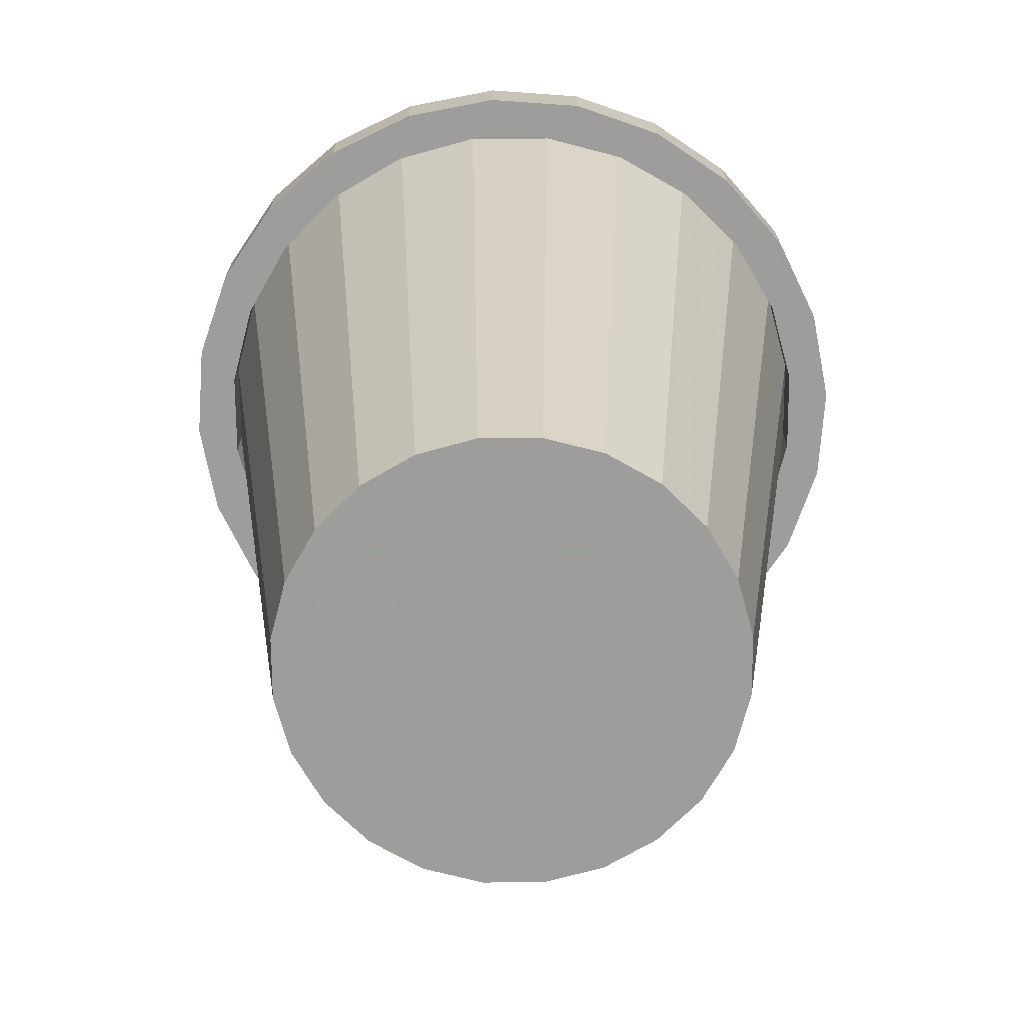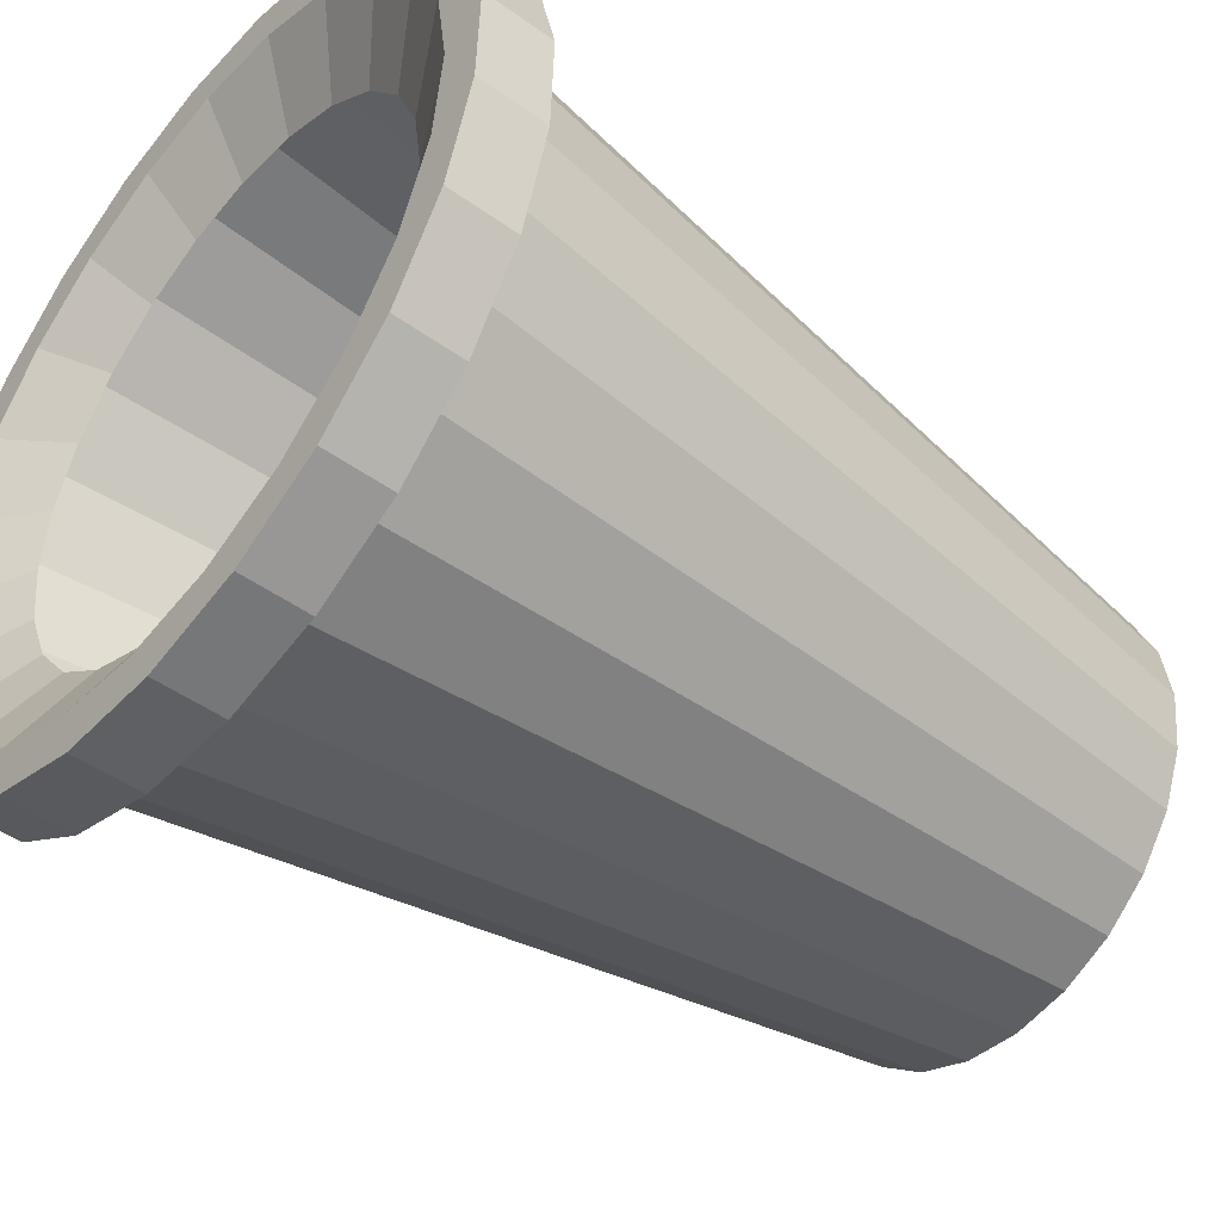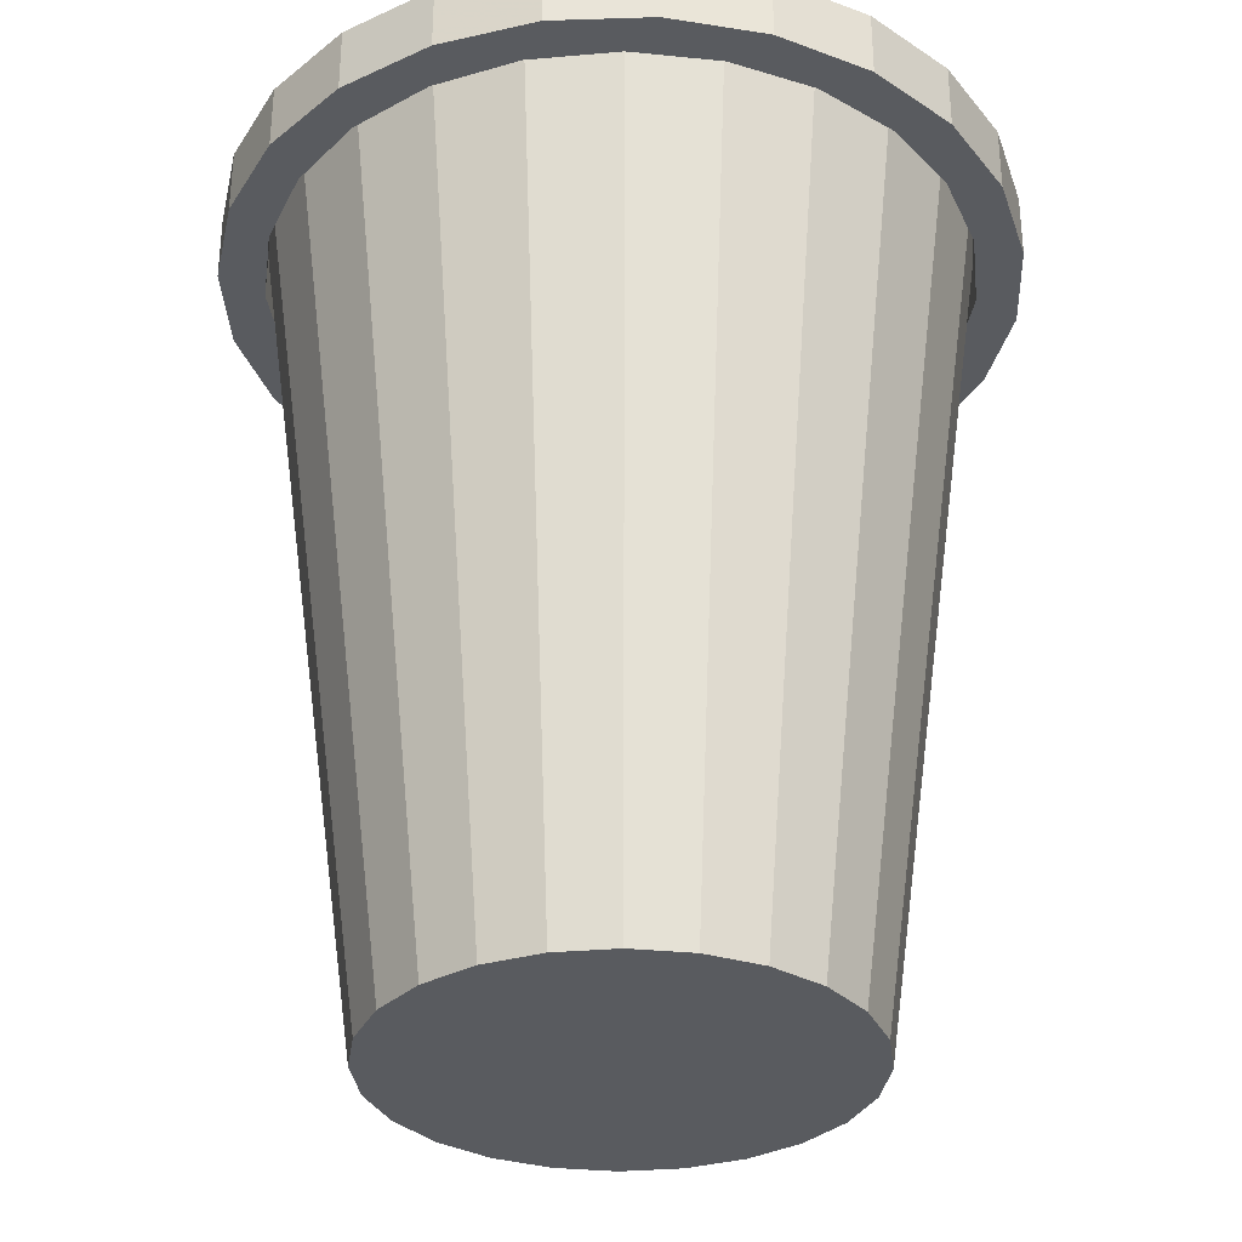
<metadata>
{"format":"obj","ext":"obj","renderer":"f3d","projection":"perspective","resolution":1024,"background":"white","views":[{"elev":-70.7,"azim":-6.1,"up":"+Y"},{"elev":-46.5,"azim":-129.4,"up":"+Z"},{"elev":-32.2,"azim":120.5,"up":"+Y"}]}
</metadata>
<code>
o mesh1_mesh1-geometry
v 0.1561 -0.3119 0.03888
v 0.1546 -0.3119 -0.04437
v 0.1608 -0.3119 -0.002843
v 0.1407 -0.3119 0.07796
v 0.2431 0.2991 -0.02478
v 0.2389 0.2991 0.0595
v 0.1379 -0.3119 -0.08288
v 0.2366 0.2991 -0.0679
v 0.2461 0.2991 -0.00435
v 0.2153 0.2991 0.1193
v 0.1157 -0.3119 0.1117
v 0.2431 0.2642 -0.02478
v 0.2366 0.3119 -0.0679
v 0.2461 0.2642 -0.00435
v 0.2431 0.3119 -0.02478
v 0.2389 0.2642 0.0595
v 0.2461 0.3119 -0.00435
v 0.2153 0.2642 0.1193
v 0.2389 0.3119 0.0595
v 0.2016 0.2991 0.1379
v 0.1117 -0.3119 -0.1157
v 0.211 0.2991 -0.1268
v 0.2366 0.2642 -0.0679
v 0.211 0.3119 -0.1268
v 0.2016 0.2642 0.1379
v 0.2153 0.3119 0.1193
v 0.1771 0.2991 0.171
v 0.08288 -0.3119 0.1379
v 0.2261 0.2642 -0.161
v 0.2261 0.3119 -0.161
v 0.1844 0.2811 -0.003259
v 0.1773 0.2811 -0.05087
v 0.2525 0.2642 0.1153
v 0.214 0.2642 0.1768
v 0.2525 0.3119 0.1153
v 0.214 0.3119 0.1768
v 0.1789 0.2811 0.04457
v 0.1771 0.2642 0.171
v 0.2016 0.3119 0.1379
v 0.09318 -0.3119 -0.1295
v 0.171 0.2991 -0.1771
v 0.211 0.2642 -0.1268
v 0.171 0.3119 -0.1771
v 0.2601 0.2642 -0.09698
v 0.1825 0.2811 -0.01572
v 0.1768 0.3119 -0.214
v 0.158 0.2811 -0.09501
v 0.2601 0.3119 -0.09698
v 0.161 0.2642 0.2261
v 0.1613 0.2811 0.08937
v 0.1268 0.2991 0.211
v 0.1771 0.3119 0.171
v 0.07796 -0.3119 -0.1407
v 0.1435 0.2991 -0.1974
v 0.1768 0.2642 -0.214
v 0.2737 0.2642 0.04606
v 0.2737 0.3119 0.04606
v 0.161 0.3119 0.2261
v 0.1268 0.2642 0.211
v 0.1268 0.3119 0.211
v 0.04437 -0.3119 0.1546
v 0.1193 0.2991 -0.2153
v 0.1435 0.2642 -0.1974
v 0.171 0.2642 -0.1771
v 0.1153 0.3119 -0.2525
v 0.1281 0.2811 -0.1327
v 0.2763 0.3119 -0.02636
v 0.2763 0.2642 -0.02636
v 0.09698 0.2642 0.2601
v 0.1327 0.2811 0.1281
v 0.0679 0.2991 0.2366
v 0.0679 0.3119 0.2366
v 0.03888 -0.3119 -0.1561
v 0.0595 0.2991 -0.2389
v 0.1193 0.2642 -0.2153
v 0.1435 0.3119 -0.1974
v 0.1153 0.2642 -0.2525
v 0.0679 0.2642 0.2366
v 0.1524 0.2811 0.1015
v 0.09698 0.3119 0.2601
v 0.09501 0.2811 0.158
v 0.002843 -0.3119 0.1608
v 0.0595 0.2642 -0.2389
v 0.1193 0.3119 -0.2153
v 0.04606 0.3119 -0.2737
v 0.02636 0.2642 0.2763
v 0.004351 0.2991 0.2461
v 0.004351 0.3119 0.2461
v 0.02636 0.3119 0.2763
v 0.05087 0.2811 0.1773
v -0.002843 -0.3119 -0.1608
v -0.00435 0.2991 -0.2461
v -0.00435 0.2642 -0.2461
v 0.0595 0.3119 -0.2389
v 0.1071 0.2811 -0.1482
v 0.04606 0.2642 -0.2737
v 0.004351 0.2642 0.2461
v -0.03888 -0.3119 0.1561
v 0.08937 0.2811 -0.1613
v -0.02636 0.3119 -0.2763
v -0.00435 0.3119 -0.2461
v -0.04605 0.2642 0.2737
v -0.0595 0.2991 0.2389
v -0.0595 0.3119 0.2389
v -0.04605 0.3119 0.2737
v 0.003259 0.2811 0.1844
v -0.04437 -0.3119 -0.1546
v -0.0679 0.2991 -0.2366
v -0.0679 0.2642 -0.2366
v -0.02636 0.2642 -0.2763
v 0.04457 0.2811 -0.1789
v -0.0595 0.2642 0.2389
v -0.07796 -0.3119 0.1407
v -0.09698 0.3119 -0.2601
v -0.0679 0.3119 -0.2366
v -0.003259 0.2811 -0.1844
v -0.1153 0.2642 0.2525
v -0.1193 0.2991 0.2153
v -0.1193 0.3119 0.2153
v -0.1153 0.3119 0.2525
v -0.04457 0.2811 0.1789
v -0.08288 -0.3119 -0.1379
v -0.1268 0.2991 -0.211
v -0.1268 0.2642 -0.211
v -0.09698 0.2642 -0.2601
v -0.05087 0.2811 -0.1773
v -0.1193 0.2642 0.2153
v -0.08937 0.2811 0.1613
v -0.1282 0.2991 0.2087
v -0.1117 -0.3119 0.1157
v -0.161 0.3119 -0.2261
v -0.1268 0.3119 -0.211
v -0.09501 0.2811 -0.158
v -0.1767 0.2642 0.214
v -0.1282 0.3119 0.2087
v -0.1767 0.3119 0.214
v -0.09184 0.2811 0.1595
v -0.1157 -0.3119 -0.1117
v -0.1771 0.2991 -0.171
v -0.1771 0.2642 -0.171
v -0.161 0.2642 -0.2261
v -0.1282 0.2642 0.2087
v -0.1281 0.2811 0.1327
v -0.171 0.2991 0.1771
v -0.171 0.3119 0.1771
v -0.1379 -0.3119 0.08288
v -0.214 0.3119 -0.1768
v -0.1771 0.3119 -0.171
v -0.1327 0.2811 -0.1281
v -0.171 0.2642 0.1771
v -0.2261 0.3119 0.161
v -0.211 0.2991 0.1268
v -0.1407 -0.3119 -0.07796
v -0.1962 0.2991 -0.1451
v -0.214 0.2642 -0.1768
v -0.211 0.2642 0.1268
v -0.211 0.3119 0.1268
v -0.158 0.2811 0.09501
v -0.2261 0.2642 0.161
v -0.2366 0.2991 0.0679
v -0.1546 -0.3119 0.04437
v -0.2153 0.2991 -0.1193
v -0.1962 0.3119 -0.1451
v -0.1962 0.2642 -0.1451
v -0.2525 0.2642 -0.1153
v -0.147 0.2811 -0.1087
v -0.2601 0.3119 0.09698
v -0.2366 0.3119 0.0679
v -0.2366 0.2642 0.0679
v -0.1561 -0.3119 -0.03888
v -0.2389 0.2991 -0.0595
v -0.2153 0.3119 -0.1193
v -0.1613 0.2811 -0.08937
v -0.2153 0.2642 -0.1193
v -0.2525 0.3119 -0.1153
v -0.1773 0.2811 0.05087
v -0.2601 0.2642 0.09698
v -0.2461 0.2991 0.00435
v -0.2461 0.2642 0.00435
v -0.1608 -0.3119 0.002843
v -0.2389 0.3119 -0.0595
v -0.2737 0.2642 -0.04606
v -0.2389 0.2642 -0.0595
v -0.2763 0.3119 0.02636
v -0.2461 0.3119 0.00435
v -0.1844 0.2811 0.003259
v -0.1789 0.2811 -0.04457
v -0.2737 0.3119 -0.04606
v -0.2763 0.2642 0.02636
f 29 12 23
f 29 14 12
f 15 30 13
f 13 30 24
f 33 16 14
f 17 30 15
f 16 34 18
f 19 35 17
f 18 34 25
f 36 19 26
f 29 23 42
f 44 14 29
f 24 30 46
f 16 33 34
f 44 33 14
f 17 48 30
f 35 19 36
f 35 48 17
f 25 34 49
f 36 26 39
f 25 49 38
f 24 46 43
f 29 42 55
f 44 56 33
f 57 48 35
f 36 39 58
f 38 49 59
f 58 39 52
f 43 46 65
f 55 42 64
f 56 44 68
f 48 57 67
f 59 49 69
f 58 52 60
f 43 65 76
f 55 64 77
f 59 69 78
f 80 60 72
f 58 60 80
f 77 64 63
f 77 63 75
f 76 65 84
f 78 69 86
f 80 72 89
f 77 75 83
f 84 65 94
f 94 65 85
f 78 86 97
f 89 72 88
f 96 83 93
f 77 83 96
f 94 85 101
f 97 86 102
f 89 88 105
f 96 93 110
f 101 85 100
f 97 102 112
f 105 88 104
f 110 93 109
f 101 100 115
f 112 102 117
f 105 104 120
f 110 109 125
f 115 100 114
f 112 117 127
f 120 104 119
f 125 109 124
f 115 114 132
f 127 117 134
f 120 119 136
f 125 124 141
f 132 114 131
f 127 134 142
f 136 119 135
f 141 124 140
f 132 131 148
f 142 134 150
f 136 135 145
f 141 140 155
f 148 131 147
f 150 134 156
f 136 145 157
f 136 157 151
f 155 140 164
f 148 147 163
f 156 134 159
f 151 157 168
f 155 164 174
f 155 174 165
f 163 147 172
f 156 159 169
f 151 168 167
f 172 147 175
f 165 174 183
f 169 159 177
f 167 168 185
f 169 177 179
f 172 175 181
f 165 177 182
f 165 183 179
f 167 188 184
f 167 185 175
f 179 177 165
f 181 175 185
f 167 175 188
f 182 177 189
f 1 2 3
f 2 1 4
f 3 2 1
f 4 1 2
f 2 4 7
f 7 4 2
f 7 4 11
f 11 4 7
f 5 13 8
f 9 15 5
f 6 17 9
f 10 19 6
f 20 11 4
f 4 11 20
f 7 11 21
f 21 11 7
f 13 5 15
f 24 8 13
f 15 9 17
f 17 6 19
f 19 10 26
f 20 26 10
f 11 20 27
f 27 20 11
f 21 11 28
f 28 11 21
f 8 24 22
f 31 15 13
f 13 15 31
f 24 32 13
f 13 32 24
f 15 31 17
f 17 31 15
f 31 19 17
f 17 19 31
f 37 26 19
f 19 26 37
f 26 20 39
f 39 20 27
f 21 28 40
f 40 28 21
f 43 22 24
f 31 13 45
f 45 13 31
f 32 24 47
f 47 24 32
f 45 13 32
f 32 13 45
f 19 31 37
f 37 31 19
f 26 37 50
f 50 37 26
f 50 39 26
f 26 39 50
f 39 27 52
f 40 28 53
f 53 28 40
f 54 21 40
f 40 21 54
f 21 54 41
f 41 54 21
f 22 43 41
f 43 47 24
f 24 47 43
f 29 48 44
f 30 55 46
f 33 36 34
f 48 29 30
f 36 33 35
f 36 49 34
f 39 50 52
f 52 50 39
f 60 27 51
f 27 60 52
f 53 28 61
f 61 28 53
f 43 54 41
f 47 43 66
f 66 43 47
f 55 30 29
f 67 44 48
f 55 65 46
f 56 35 33
f 35 56 57
f 49 36 58
f 52 50 70
f 70 50 52
f 51 72 60
f 70 60 52
f 52 60 70
f 53 61 73
f 73 61 53
f 76 62 54
f 54 43 76
f 76 66 43
f 43 66 76
f 44 67 68
f 65 55 77
f 68 57 56
f 57 68 67
f 58 69 49
f 70 50 79
f 79 50 70
f 72 51 71
f 81 72 60
f 60 72 81
f 60 70 81
f 81 70 60
f 73 61 82
f 82 61 73
f 84 74 62
f 62 76 84
f 66 76 84
f 84 76 66
f 77 85 65
f 69 58 80
f 71 88 72
f 72 81 90
f 90 81 72
f 73 82 91
f 91 82 73
f 74 84 94
f 66 84 95
f 95 84 66
f 85 77 96
f 80 86 69
f 88 71 87
f 90 88 72
f 72 88 90
f 86 80 89
f 91 82 98
f 98 82 91
f 94 92 74
f 94 99 84
f 84 99 94
f 95 84 99
f 99 84 95
f 96 100 85
f 87 104 88
f 88 90 106
f 106 90 88
f 89 102 86
f 91 98 107
f 107 98 91
f 92 94 101
f 99 94 111
f 111 94 99
f 100 96 110
f 101 111 94
f 94 111 101
f 104 87 103
f 106 104 88
f 88 104 106
f 102 89 105
f 107 98 113
f 113 98 107
f 101 108 92
f 110 114 100
f 111 101 116
f 116 101 111
f 103 119 104
f 104 106 121
f 121 106 104
f 105 117 102
f 107 113 122
f 122 113 107
f 108 101 115
f 114 110 125
f 126 101 115
f 115 101 126
f 101 126 116
f 116 126 101
f 119 103 118
f 104 128 119
f 119 128 104
f 117 105 120
f 128 104 121
f 121 104 128
f 122 113 130
f 130 113 122
f 115 123 108
f 125 131 114
f 115 133 126
f 126 133 115
f 118 135 119
f 137 119 128
f 128 119 137
f 120 134 117
f 129 130 113
f 113 130 129
f 135 118 129
f 122 130 138
f 138 130 122
f 123 115 132
f 131 125 141
f 133 115 132
f 132 115 133
f 119 143 135
f 135 143 119
f 134 120 136
f 119 137 143
f 143 137 119
f 130 129 144
f 144 129 130
f 129 145 135
f 138 130 146
f 146 130 138
f 132 139 123
f 141 147 131
f 132 149 133
f 133 149 132
f 135 143 145
f 145 143 135
f 151 134 136
f 145 129 144
f 138 146 153
f 153 146 138
f 139 132 148
f 147 141 155
f 149 132 148
f 148 132 149
f 158 145 143
f 143 145 158
f 134 151 159
f 152 145 144
f 153 146 161
f 161 146 153
f 162 138 153
f 153 138 162
f 138 162 154
f 154 162 138
f 139 163 154
f 163 139 148
f 165 147 155
f 148 166 149
f 149 166 148
f 145 152 157
f 145 158 157
f 157 158 145
f 167 159 151
f 160 157 152
f 153 161 170
f 170 161 153
f 154 172 162
f 172 154 163
f 173 148 163
f 163 148 173
f 147 165 175
f 166 148 173
f 173 148 166
f 176 157 158
f 158 157 176
f 159 167 177
f 157 160 168
f 157 176 168
f 168 176 157
f 170 161 180
f 180 161 170
f 162 181 171
f 181 162 172
f 173 163 172
f 172 163 173
f 182 175 165
f 184 177 167
f 178 168 160
f 186 168 176
f 176 168 186
f 185 171 181
f 187 172 181
f 181 172 187
f 172 187 173
f 173 187 172
f 175 182 188
f 177 184 189
f 168 178 185
f 168 186 185
f 185 186 168
f 171 185 178
f 186 181 185
f 185 181 186
f 181 186 187
f 187 186 181
f 189 188 182
f 188 189 184
f 2 5 3
f 3 5 2
f 3 6 1
f 1 6 3
f 6 4 1
f 1 4 6
f 5 2 8
f 8 2 5
f 3 5 9
f 9 5 3
f 6 3 9
f 9 3 6
f 4 6 10
f 10 6 4
f 7 8 2
f 2 8 7
f 20 4 10
f 10 4 20
f 8 7 22
f 22 7 8
f 21 22 7
f 7 22 21
f 27 28 11
f 11 28 27
f 22 21 41
f 41 21 22
f 28 27 51
f 51 27 28
f 51 61 28
f 28 61 51
f 62 40 53
f 53 40 62
f 40 62 54
f 54 62 40
f 61 51 71
f 71 51 61
f 53 74 62
f 62 74 53
f 71 82 61
f 61 82 71
f 74 53 73
f 73 53 74
f 82 71 87
f 87 71 82
f 73 92 74
f 74 92 73
f 87 98 82
f 82 98 87
f 92 73 91
f 91 73 92
f 98 87 103
f 103 87 98
f 91 108 92
f 92 108 91
f 103 113 98
f 98 113 103
f 108 91 107
f 107 91 108
f 113 103 118
f 118 103 113
f 107 123 108
f 108 123 107
f 129 113 118
f 118 113 129
f 123 107 122
f 122 107 123
f 122 139 123
f 123 139 122
f 139 122 138
f 138 122 139
f 152 130 144
f 144 130 152
f 130 152 146
f 146 152 130
f 138 154 139
f 139 154 138
f 160 146 152
f 152 146 160
f 146 160 161
f 161 160 146
f 153 171 162
f 162 171 153
f 178 161 160
f 160 161 178
f 171 153 170
f 170 153 171
f 161 178 180
f 180 178 161
f 178 170 180
f 180 170 178
f 170 178 171
f 171 178 170
f 23 12 29
f 12 14 29
f 13 30 15
f 24 30 13
f 14 16 33
f 15 30 17
f 18 34 16
f 17 35 19
f 25 34 18
f 26 19 36
f 42 23 29
f 29 14 44
f 46 30 24
f 34 33 16
f 14 33 44
f 30 48 17
f 36 19 35
f 17 48 35
f 49 34 25
f 39 26 36
f 38 49 25
f 43 46 24
f 55 42 29
f 33 56 44
f 35 48 57
f 58 39 36
f 59 49 38
f 52 39 58
f 65 46 43
f 64 42 55
f 68 44 56
f 67 57 48
f 69 49 59
f 60 52 58
f 76 65 43
f 77 64 55
f 78 69 59
f 72 60 80
f 80 60 58
f 63 64 77
f 75 63 77
f 84 65 76
f 86 69 78
f 89 72 80
f 83 75 77
f 94 65 84
f 85 65 94
f 97 86 78
f 88 72 89
f 93 83 96
f 96 83 77
f 101 85 94
f 102 86 97
f 105 88 89
f 110 93 96
f 100 85 101
f 112 102 97
f 104 88 105
f 109 93 110
f 115 100 101
f 117 102 112
f 120 104 105
f 125 109 110
f 114 100 115
f 127 117 112
f 119 104 120
f 124 109 125
f 132 114 115
f 134 117 127
f 136 119 120
f 141 124 125
f 131 114 132
f 142 134 127
f 135 119 136
f 140 124 141
f 148 131 132
f 150 134 142
f 145 135 136
f 155 140 141
f 147 131 148
f 156 134 150
f 157 145 136
f 151 157 136
f 164 140 155
f 163 147 148
f 159 134 156
f 168 157 151
f 174 164 155
f 165 174 155
f 172 147 163
f 169 159 156
f 167 168 151
f 175 147 172
f 183 174 165
f 177 159 169
f 185 168 167
f 179 177 169
f 181 175 172
f 182 177 165
f 179 183 165
f 184 188 167
f 175 185 167
f 165 177 179
f 185 175 181
f 188 175 167
f 189 177 182
f 8 12 5
f 5 12 8
f 8 13 5
f 5 14 9
f 9 14 5
f 5 15 9
f 9 16 6
f 6 16 9
f 9 17 6
f 6 18 10
f 10 18 6
f 6 19 10
f 12 8 23
f 23 8 12
f 14 5 12
f 12 5 14
f 15 5 13
f 13 8 24
f 16 9 14
f 14 9 16
f 17 9 15
f 18 6 16
f 16 6 18
f 19 6 17
f 25 10 18
f 18 10 25
f 26 10 19
f 10 25 20
f 20 25 10
f 10 26 20
f 22 23 8
f 8 23 22
f 22 24 8
f 38 20 25
f 25 20 38
f 39 20 26
f 20 38 27
f 27 38 20
f 27 20 39
f 23 22 42
f 42 22 23
f 24 22 43
f 38 51 27
f 27 51 38
f 52 27 39
f 41 42 22
f 22 42 41
f 41 43 22
f 44 48 29
f 46 55 30
f 34 36 33
f 30 29 48
f 35 33 36
f 34 49 36
f 51 38 59
f 59 38 51
f 51 27 60
f 52 60 27
f 63 41 54
f 54 41 63
f 41 54 43
f 42 41 64
f 64 41 42
f 29 30 55
f 48 44 67
f 46 65 55
f 33 35 56
f 57 56 35
f 58 36 49
f 59 71 51
f 51 71 59
f 60 72 51
f 75 54 62
f 62 54 75
f 54 62 76
f 41 63 64
f 64 63 41
f 54 75 63
f 63 75 54
f 76 43 54
f 68 67 44
f 77 55 65
f 56 57 68
f 67 68 57
f 49 69 58
f 71 59 78
f 78 59 71
f 71 51 72
f 83 62 74
f 74 62 83
f 62 74 84
f 62 83 75
f 75 83 62
f 84 76 62
f 65 85 77
f 80 58 69
f 78 87 71
f 71 87 78
f 72 88 71
f 74 93 83
f 83 93 74
f 94 84 74
f 96 77 85
f 69 86 80
f 87 78 97
f 97 78 87
f 87 71 88
f 89 80 86
f 93 74 92
f 92 74 93
f 74 92 94
f 85 100 96
f 97 103 87
f 87 103 97
f 88 104 87
f 86 102 89
f 92 109 93
f 93 109 92
f 101 94 92
f 110 96 100
f 103 97 112
f 112 97 103
f 103 87 104
f 105 89 102
f 109 92 108
f 108 92 109
f 92 108 101
f 100 114 110
f 112 118 103
f 103 118 112
f 104 119 103
f 102 117 105
f 108 124 109
f 109 124 108
f 115 101 108
f 125 110 114
f 118 112 127
f 127 112 118
f 118 103 119
f 120 105 117
f 124 108 123
f 123 108 124
f 108 123 115
f 114 131 125
f 127 129 118
f 118 129 127
f 119 135 118
f 117 134 120
f 129 118 135
f 123 140 124
f 124 140 123
f 132 115 123
f 141 125 131
f 129 127 142
f 142 127 129
f 136 120 134
f 135 145 129
f 140 123 139
f 139 123 140
f 123 139 132
f 131 147 141
f 142 144 129
f 129 144 142
f 136 134 151
f 144 129 145
f 154 140 139
f 139 140 154
f 148 132 139
f 155 141 147
f 144 142 150
f 150 142 144
f 159 151 134
f 144 145 152
f 144 156 152
f 152 156 144
f 154 163 139
f 140 154 164
f 164 154 140
f 148 139 163
f 155 147 165
f 156 144 150
f 150 144 156
f 157 152 145
f 151 159 167
f 169 152 156
f 156 152 169
f 152 169 160
f 160 169 152
f 152 157 160
f 162 164 154
f 154 164 162
f 162 172 154
f 163 154 172
f 175 165 147
f 177 167 159
f 168 160 157
f 179 160 169
f 169 160 179
f 171 174 162
f 162 174 171
f 171 181 162
f 164 162 174
f 174 162 164
f 172 162 181
f 165 175 182
f 167 177 184
f 160 168 178
f 160 179 178
f 178 179 160
f 174 171 183
f 183 171 174
f 181 171 185
f 188 182 175
f 189 184 177
f 185 178 168
f 183 178 179
f 179 178 183
f 178 183 171
f 171 183 178
f 178 185 171
f 182 188 189
f 184 189 188

</code>
